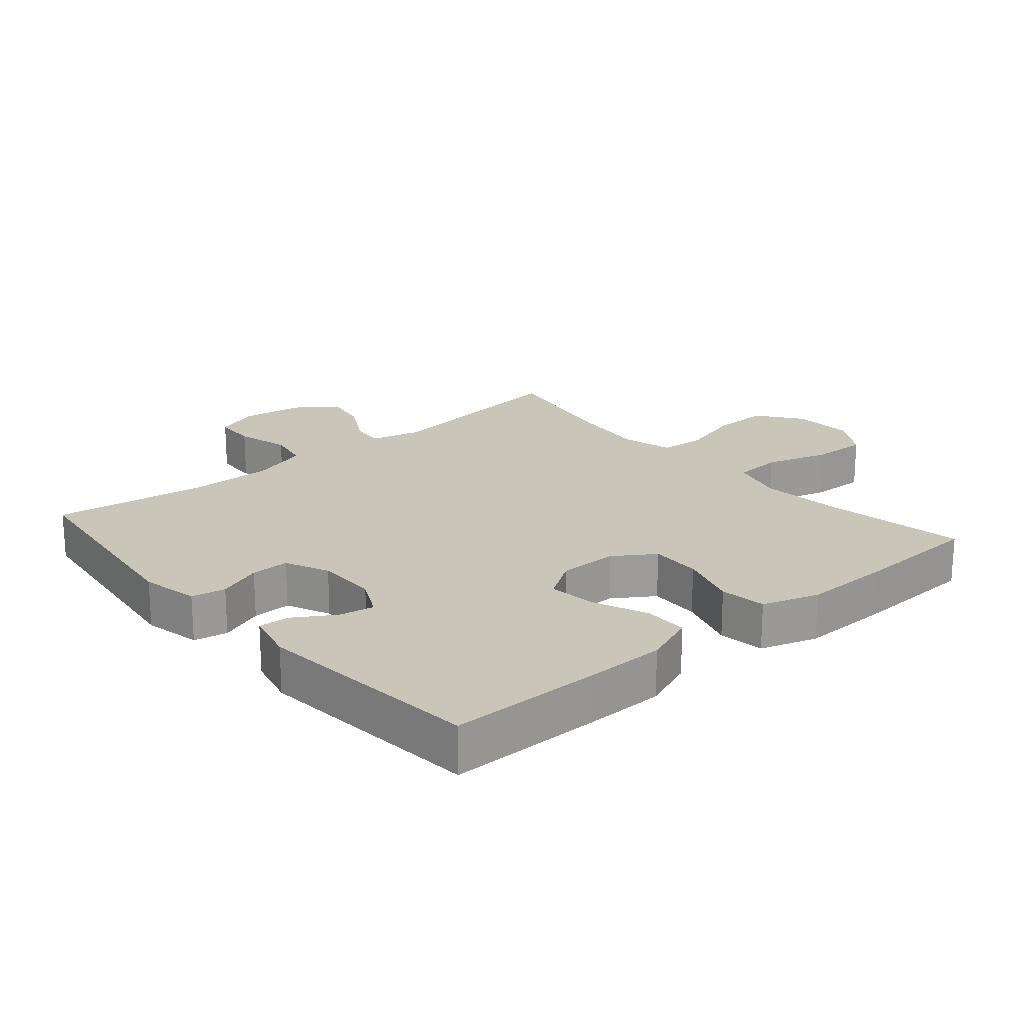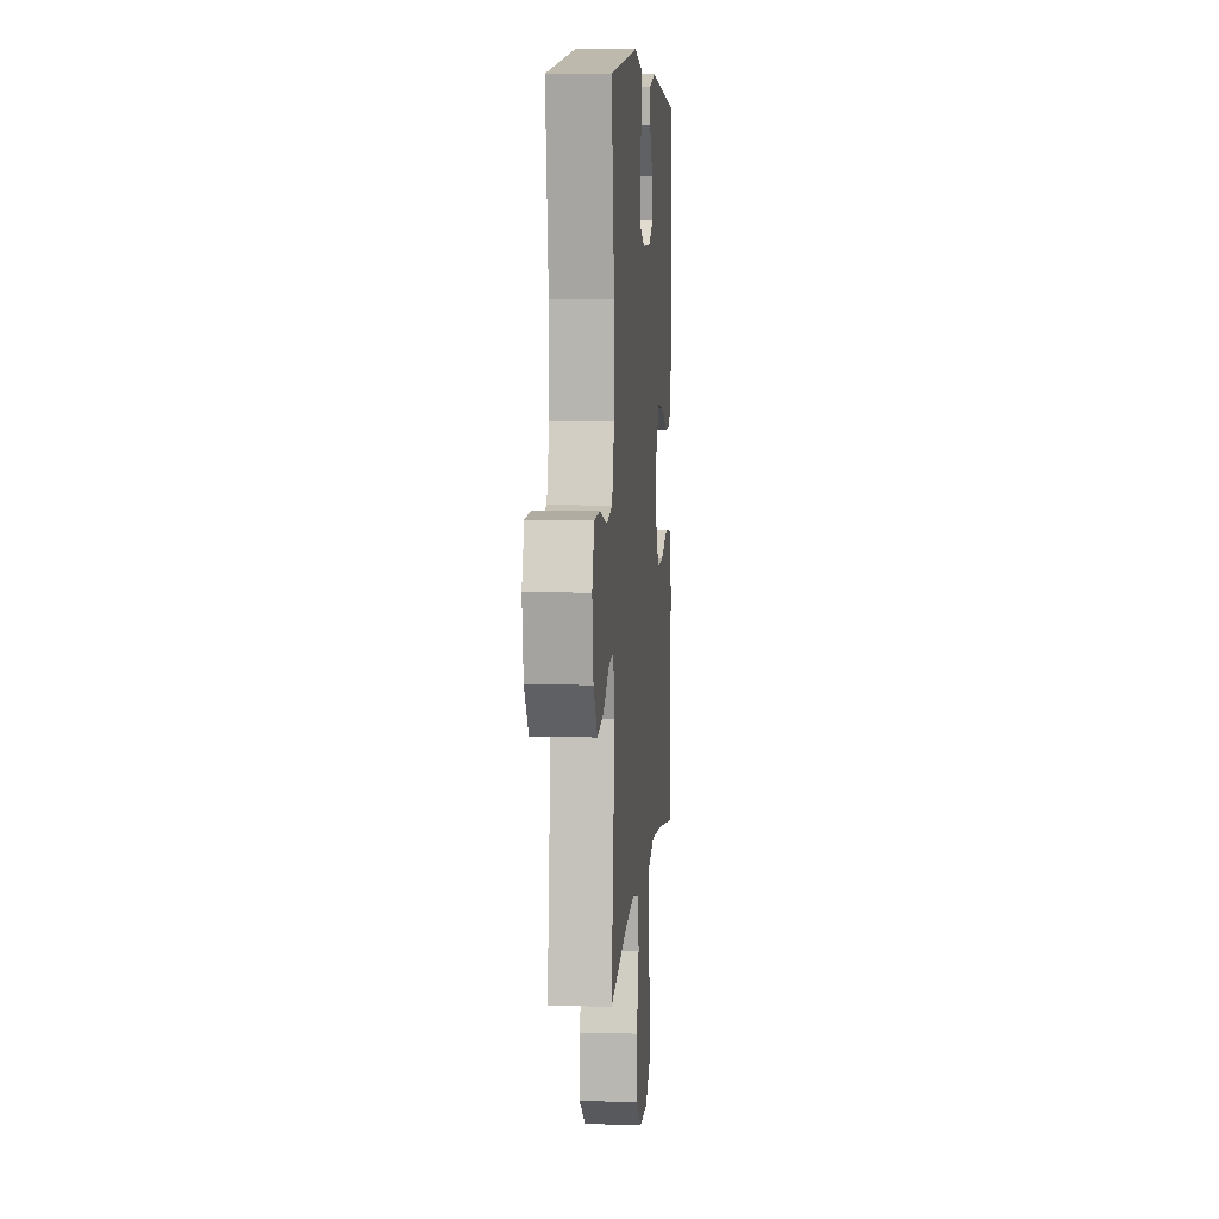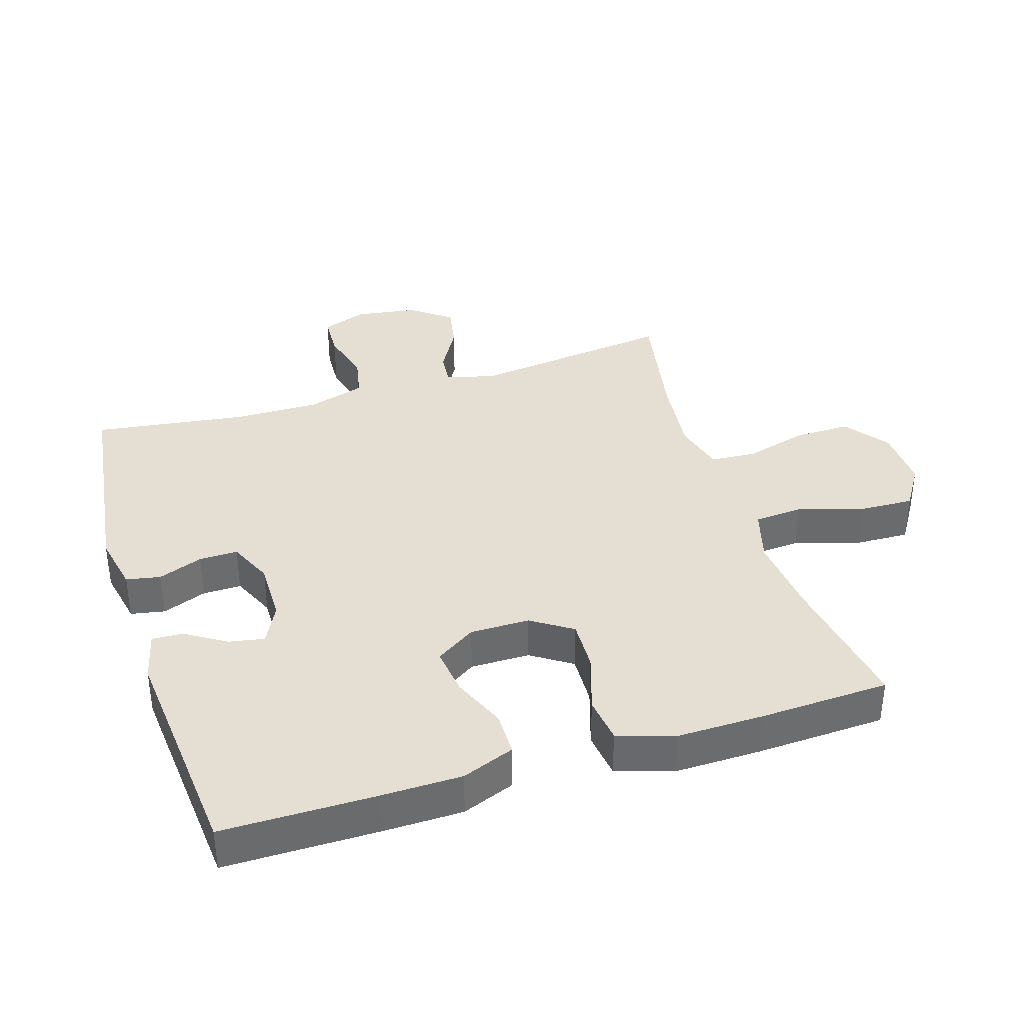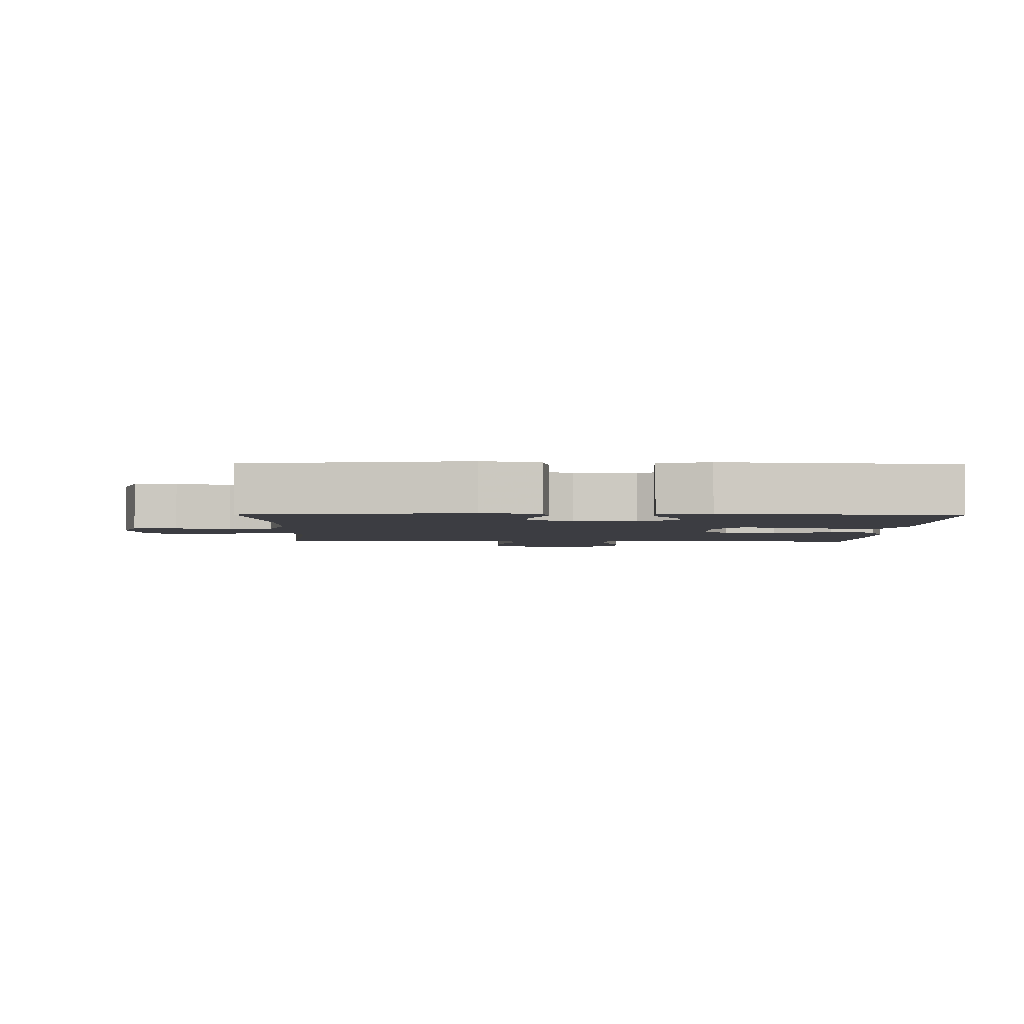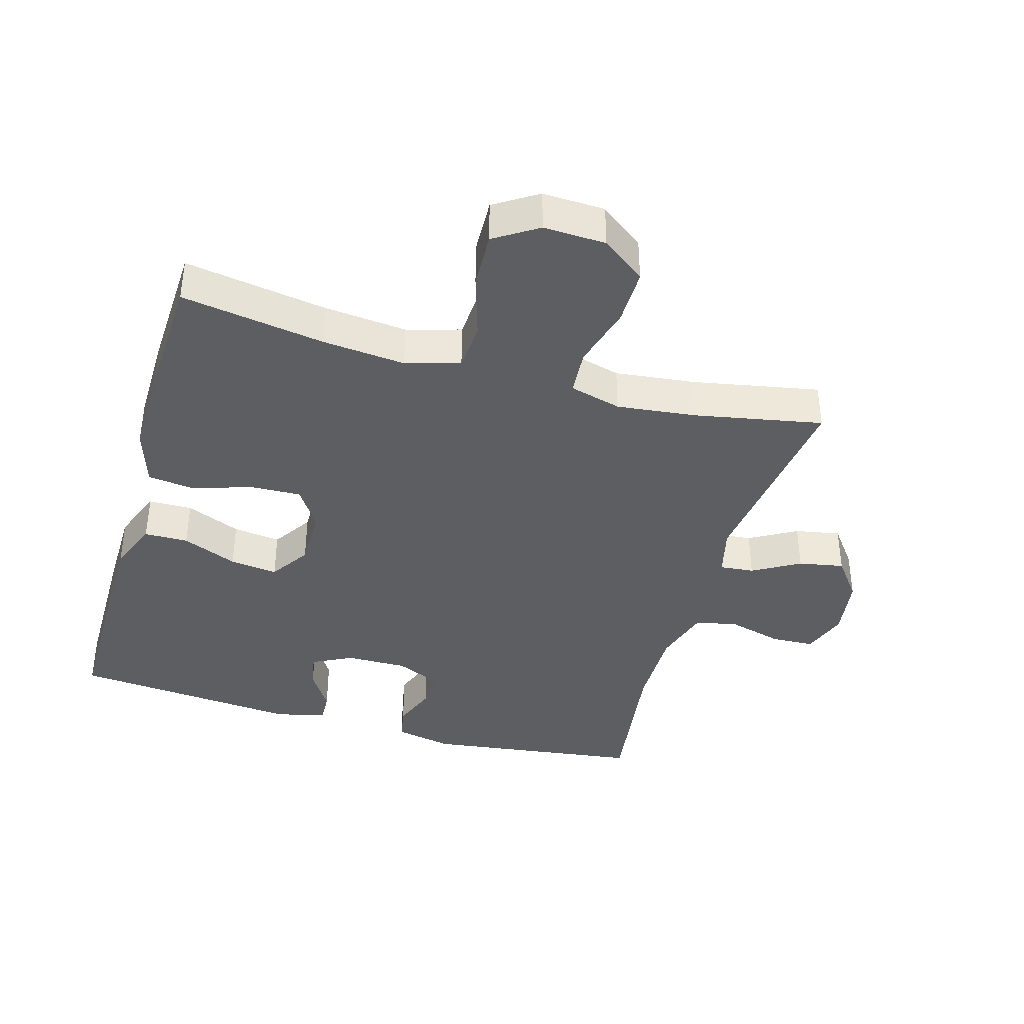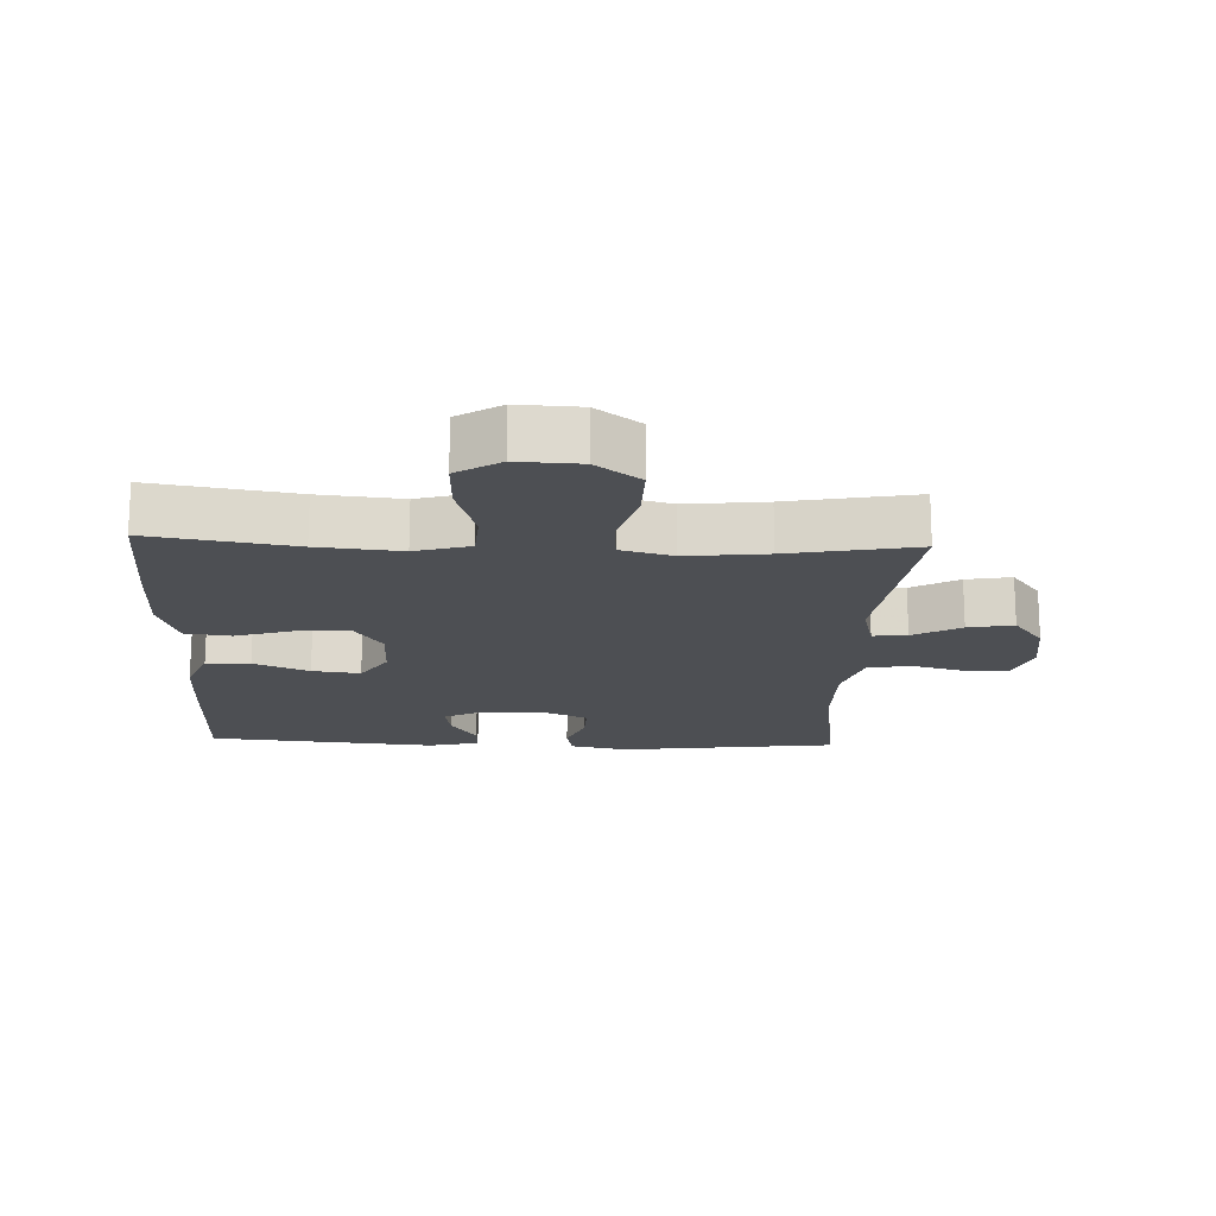
<metadata>
{"format":"obj","ext":"obj","renderer":"f3d","projection":"perspective","resolution":1024,"background":"white","views":[{"elev":20.6,"azim":49.3,"up":"+Y"},{"elev":7.6,"azim":-85.2,"up":"+Z"},{"elev":37.1,"azim":72.6,"up":"+Y"},{"elev":-2.9,"azim":-1.0,"up":"+Y"},{"elev":-39.1,"azim":164.0,"up":"+Y"},{"elev":-17.5,"azim":177.5,"up":"+Y"}]}
</metadata>
<code>
v -0.5 0.07 0.5
v -0.168 0.07 0.544
v -0.08 0.07 0.526
v -0.07 0.07 0.474
v -0.096 0.07 0.406
v -0.097 0.07 0.347
v -0.03 0.07 0.317
v 0.064 0.07 0.318
v 0.125 0.07 0.349
v 0.115 0.07 0.403
v 0.076 0.07 0.465
v 0.074 0.07 0.512
v 0.151 0.07 0.531
v 0.5 0.07 0.5
v 0.5 0.07 0.269
v 0.498 0.07 0.145
v 0.467 0.07 0.065
v 0.4 0.07 0.064
v 0.316 0.07 0.099
v 0.243 0.07 0.108
v 0.203 0.07 0.047
v 0.203 0.07 -0.044
v 0.244 0.07 -0.106
v 0.322 0.07 -0.103
v 0.412 0.07 -0.074
v 0.483 0.07 -0.083
v 0.511 0.07 -0.17
v 0.509 0.07 -0.302
v 0.5 0.07 -0.5
v 0.281 0.07 -0.465
v 0.155 0.07 -0.453
v 0.072 0.07 -0.477
v 0.067 0.07 -0.551
v 0.097 0.07 -0.649
v 0.1 0.07 -0.734
v 0.034 0.07 -0.776
v -0.061 0.07 -0.772
v -0.128 0.07 -0.722
v -0.127 0.07 -0.636
v -0.1 0.07 -0.54
v -0.105 0.07 -0.47
v -0.184 0.07 -0.449
v -0.306 0.07 -0.463
v -0.5 0.07 -0.5
v -0.46 0.07 -0.189
v -0.479 0.07 -0.113
v -0.531 0.07 -0.118
v -0.603 0.07 -0.159
v -0.672 0.07 -0.172
v -0.718 0.07 -0.111
v -0.732 0.07 -0.016
v -0.707 0.07 0.053
v -0.641 0.07 0.056
v -0.559 0.07 0.034
v -0.494 0.07 0.047
v -0.467 0.07 0.135
v -0.468 0.07 0.265
v -0.5 0 0.5
v -0.168 0 0.544
v -0.08 0 0.526
v -0.07 0 0.474
v -0.096 0 0.406
v -0.097 0 0.347
v -0.03 0 0.317
v 0.064 0 0.318
v 0.125 0 0.349
v 0.115 0 0.403
v 0.076 0 0.465
v 0.074 0 0.512
v 0.151 0 0.531
v 0.5 0 0.5
v 0.5 0 0.269
v 0.498 0 0.145
v 0.467 0 0.065
v 0.4 0 0.064
v 0.316 0 0.099
v 0.243 0 0.108
v 0.203 0 0.047
v 0.203 0 -0.044
v 0.244 0 -0.106
v 0.322 0 -0.103
v 0.412 0 -0.074
v 0.483 0 -0.083
v 0.511 0 -0.17
v 0.509 0 -0.302
v 0.5 0 -0.5
v 0.281 0 -0.465
v 0.155 0 -0.453
v 0.072 0 -0.477
v 0.067 0 -0.551
v 0.097 0 -0.649
v 0.1 0 -0.734
v 0.034 0 -0.776
v -0.061 0 -0.772
v -0.128 0 -0.722
v -0.127 0 -0.636
v -0.1 0 -0.54
v -0.105 0 -0.47
v -0.184 0 -0.449
v -0.306 0 -0.463
v -0.5 0 -0.5
v -0.46 0 -0.189
v -0.479 0 -0.113
v -0.531 0 -0.118
v -0.603 0 -0.159
v -0.672 0 -0.172
v -0.718 0 -0.111
v -0.732 0 -0.016
v -0.707 0 0.053
v -0.641 0 0.056
v -0.559 0 0.034
v -0.494 0 0.047
v -0.467 0 0.135
v -0.468 0 0.265
f 52 53 54
f 51 52 54
f 50 51 54
f 49 50 54
f 48 49 54
f 47 48 54
f 46 47 54 55
f 45 46 55 56
f 43 44 45
f 45 56 57
f 43 45 57
f 42 43 57
f 38 39 40
f 37 38 40
f 36 37 40
f 35 36 40
f 34 35 40
f 33 34 40
f 32 33 40 41
f 57 1 2
f 42 57 2
f 41 42 2
f 32 41 2
f 31 32 2
f 28 29 30
f 27 28 30
f 26 27 30
f 25 26 30
f 24 25 30
f 17 18 19
f 16 17 19
f 15 16 19
f 14 15 19
f 13 14 19
f 12 13 19
f 11 12 19
f 10 11 19
f 9 10 19 20
f 8 9 20 21
f 2 3 4 5
f 2 5 6
f 31 2 6
f 23 24 30 31
f 22 23 31 6
f 7 8 21 22
f 6 7 22
f 111 110 109
f 111 109 108
f 111 108 107
f 111 107 106
f 111 106 105
f 111 105 104
f 112 111 104 103
f 113 112 103 102
f 102 101 100
f 114 113 102
f 114 102 100
f 114 100 99
f 97 96 95
f 97 95 94
f 97 94 93
f 97 93 92
f 97 92 91
f 97 91 90
f 98 97 90 89
f 59 58 114
f 59 114 99
f 59 99 98
f 59 98 89
f 59 89 88
f 87 86 85
f 87 85 84
f 87 84 83
f 87 83 82
f 87 82 81
f 76 75 74
f 76 74 73
f 76 73 72
f 76 72 71
f 76 71 70
f 76 70 69
f 76 69 68
f 76 68 67
f 77 76 67 66
f 78 77 66 65
f 62 61 60 59
f 63 62 59
f 63 59 88
f 88 87 81 80
f 63 88 80 79
f 79 78 65 64
f 79 64 63
f 1 58 59 2
f 2 59 60 3
f 3 60 61 4
f 4 61 62 5
f 5 62 63 6
f 6 63 64 7
f 7 64 65 8
f 8 65 66 9
f 9 66 67 10
f 10 67 68 11
f 11 68 69 12
f 12 69 70 13
f 13 70 71 14
f 14 71 72 15
f 15 72 73 16
f 16 73 74 17
f 17 74 75 18
f 18 75 76 19
f 19 76 77 20
f 20 77 78 21
f 21 78 79 22
f 22 79 80 23
f 23 80 81 24
f 24 81 82 25
f 25 82 83 26
f 26 83 84 27
f 27 84 85 28
f 28 85 86 29
f 29 86 87 30
f 30 87 88 31
f 31 88 89 32
f 32 89 90 33
f 33 90 91 34
f 34 91 92 35
f 35 92 93 36
f 36 93 94 37
f 37 94 95 38
f 38 95 96 39
f 39 96 97 40
f 40 97 98 41
f 41 98 99 42
f 42 99 100 43
f 43 100 101 44
f 44 101 102 45
f 45 102 103 46
f 46 103 104 47
f 47 104 105 48
f 48 105 106 49
f 49 106 107 50
f 50 107 108 51
f 51 108 109 52
f 52 109 110 53
f 53 110 111 54
f 54 111 112 55
f 55 112 113 56
f 56 113 114 57
f 57 114 58 1

</code>
